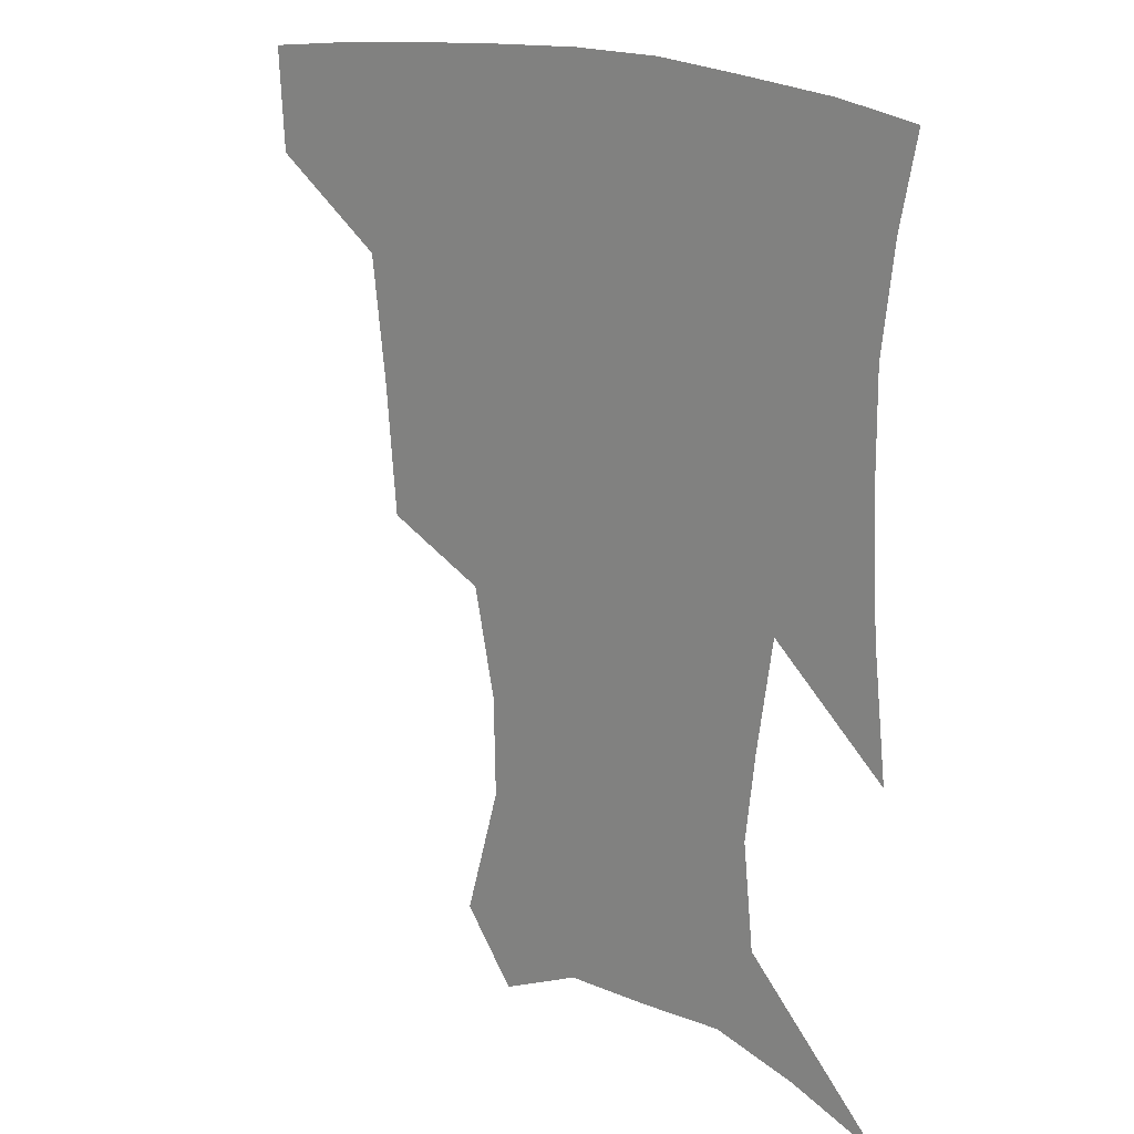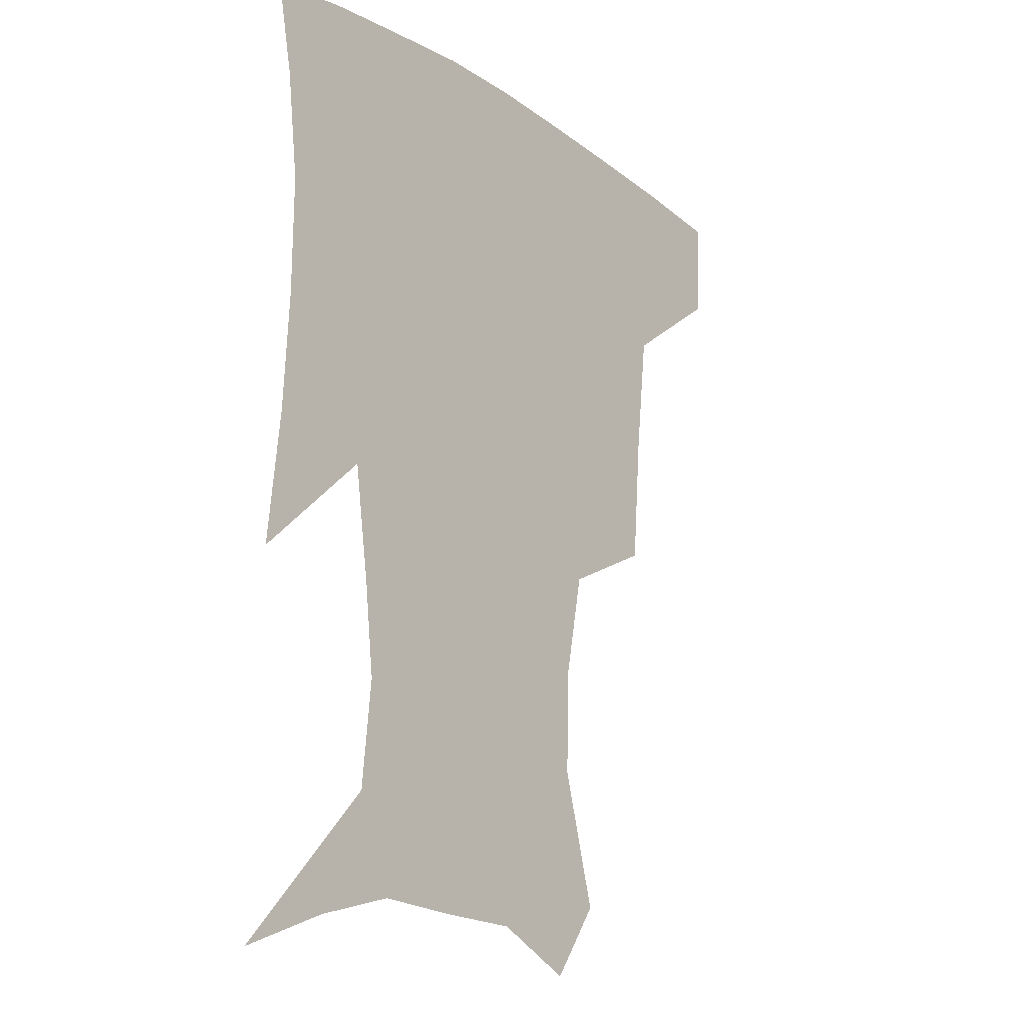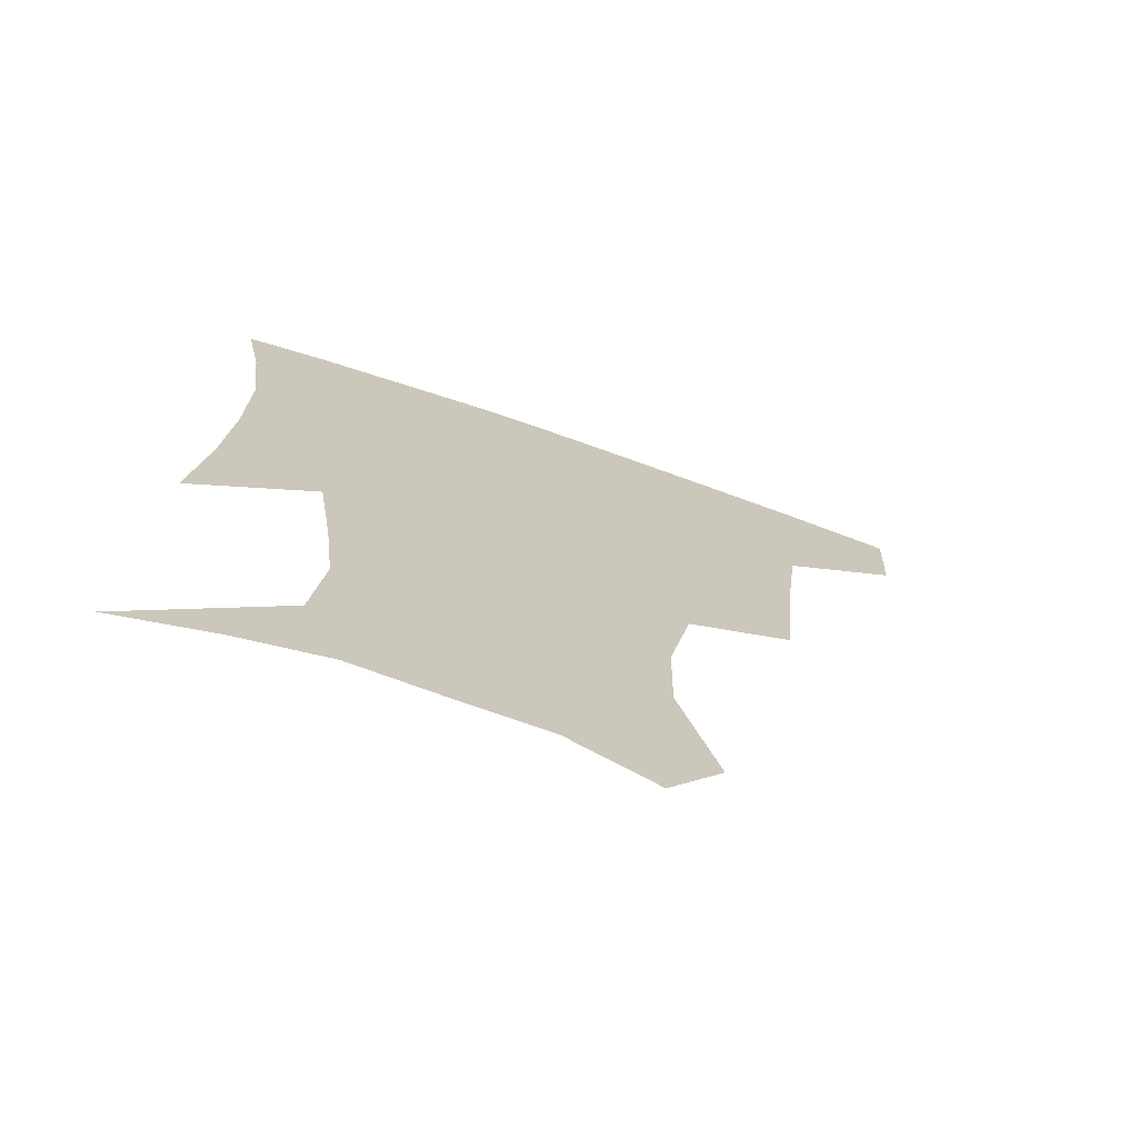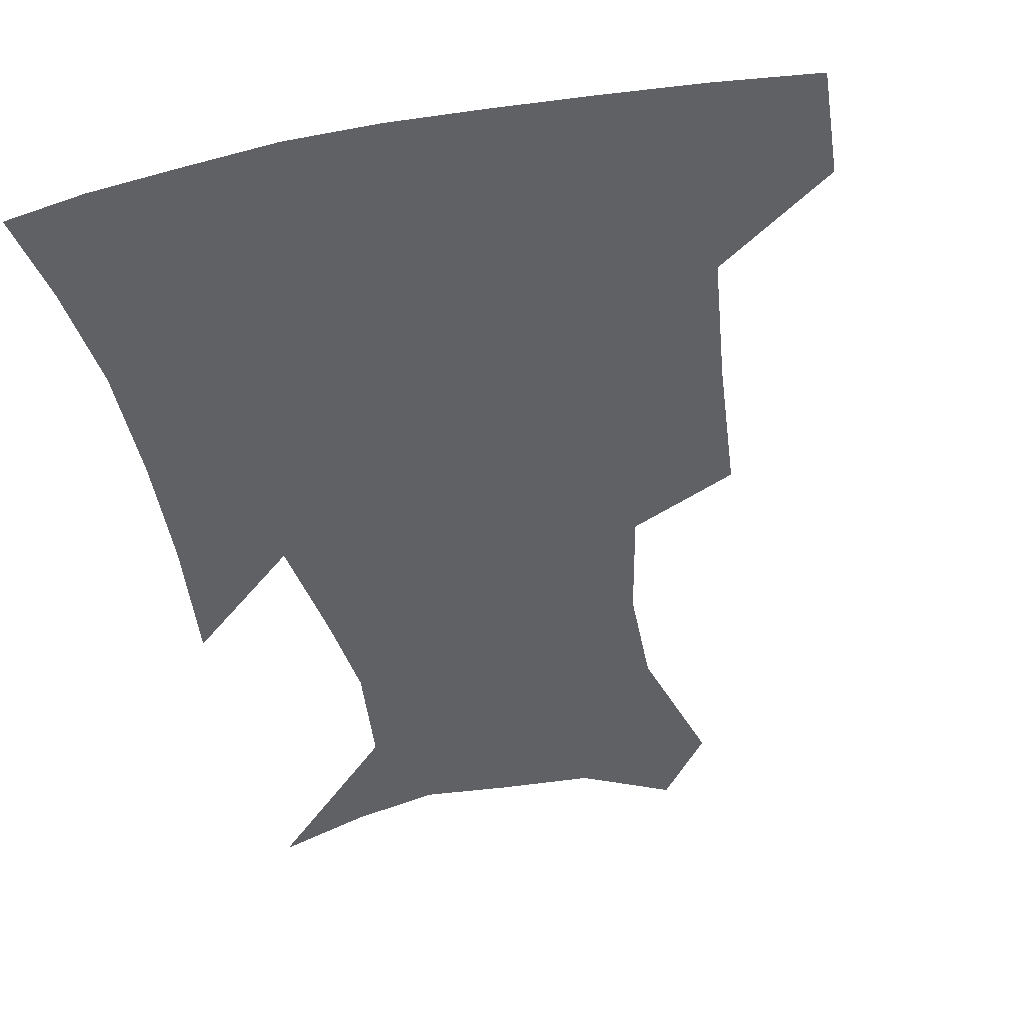
<metadata>
{"format":"obj","ext":"obj","renderer":"f3d","projection":"perspective","resolution":1024,"background":"white","views":[{"elev":18.8,"azim":40.5,"up":"+Y"},{"elev":-17.9,"azim":128.1,"up":"+Y"},{"elev":-72.3,"azim":160.9,"up":"+Y"},{"elev":-45.4,"azim":-167.9,"up":"+Z"}]}
</metadata>
<code>
v 455.6 384.7 0
v 453.8 416.9 0
v 499.7 277.5 0
v 496.2 319 0
v 491.7 358.3 0
v 487.8 390.3 0
v 484.4 420.3 0
v 528 153 0
v 539.7 195 0
v 539.1 227 0
v 532.2 261.5 0
v 525.9 298.2 0
v 523 334.4 0
v 519.8 364.9 0
v 516.7 393.5 0
v 514.2 422.6 0
v 544.3 130.1 0
v 557.6 177.9 0
v 559.4 208.4 0
v 557.9 244.8 0
v 553.4 275 0
v 551.1 311 0
v 549.2 341.7 0
v 548 369.7 0
v 545.6 396.2 0
v 543.3 424.5 0
v 571.1 142.7 0
v 578.2 184.3 0
v 579.4 217.5 0
v 577.8 248.8 0
v 575.5 279.9 0
v 574.5 315 0
v 574.2 343.8 0
v 574.5 371.7 0
v 574.1 397.4 0
v 571.9 425.9 0
v 599.3 143.4 0
v 597.9 184.6 0
v 598.6 217.3 0
v 598.2 252.7 0
v 598.3 286.7 0
v 598 316.9 0
v 598.9 345.6 0
v 600.1 372.5 0
v 601.3 397.6 0
v 600.2 425.7 0
v 626.6 145 0
v 618.6 178.3 0
v 616.6 218.2 0
v 618.7 248.2 0
v 621.4 279.3 0
v 621.1 311.9 0
v 621.9 345.5 0
v 624.8 370.6 0
v 627.7 396.8 0
v 630.2 423.1 0
v 653.7 137.5 0
v 638.5 174.4 0
v 635 207.9 0
v 638.2 236.4 0
v 643.3 272 0
v 643.6 306.5 0
v 645.2 337.7 0
v 649.2 365.3 0
v 653.1 394.4 0
v 657.5 420.3 0
v 683.4 125.8 0
v 680.8 237.6 0
v 676.2 279.2 0
v 674 316.8 0
v 673.7 354.3 0
v 677.6 387.8 0
v 682.9 415.9 0
v 691 451 0
f 5 6 1
f 1 6 2
f 6 7 2
f 11 12 3
f 3 12 4
f 12 13 4
f 4 13 5
f 13 14 5
f 5 14 6
f 14 15 6
f 6 15 7
f 15 16 7
f 17 18 8
f 8 18 9
f 18 19 9
f 9 19 10
f 19 20 10
f 10 20 11
f 20 21 11
f 11 21 12
f 21 22 12
f 12 22 13
f 22 23 13
f 13 23 14
f 23 24 14
f 14 24 15
f 24 25 15
f 15 25 16
f 25 26 16
f 17 27 18
f 27 28 18
f 18 28 19
f 28 29 19
f 19 29 20
f 29 30 20
f 20 30 21
f 30 31 21
f 21 31 22
f 31 32 22
f 22 32 23
f 32 33 23
f 23 33 24
f 33 34 24
f 24 34 25
f 34 35 25
f 25 35 26
f 35 36 26
f 27 37 28
f 37 38 28
f 28 38 29
f 38 39 29
f 29 39 30
f 39 40 30
f 30 40 31
f 40 41 31
f 31 41 32
f 41 42 32
f 32 42 33
f 42 43 33
f 33 43 34
f 43 44 34
f 34 44 35
f 44 45 35
f 35 45 36
f 45 46 36
f 37 47 38
f 47 48 38
f 38 48 39
f 48 49 39
f 39 49 40
f 49 50 40
f 40 50 41
f 50 51 41
f 41 51 42
f 51 52 42
f 42 52 43
f 52 53 43
f 43 53 44
f 53 54 44
f 44 54 45
f 54 55 45
f 45 55 46
f 55 56 46
f 47 57 48
f 57 58 48
f 48 58 49
f 58 59 49
f 49 59 50
f 59 60 50
f 50 60 51
f 60 61 51
f 51 61 52
f 61 62 52
f 52 62 53
f 62 63 53
f 53 63 54
f 63 64 54
f 54 64 55
f 64 65 55
f 55 65 56
f 65 66 56
f 57 67 58
f 61 68 62
f 68 69 62
f 62 69 63
f 69 70 63
f 63 70 64
f 70 71 64
f 64 71 65
f 71 72 65
f 65 72 66
f 72 73 66

</code>
